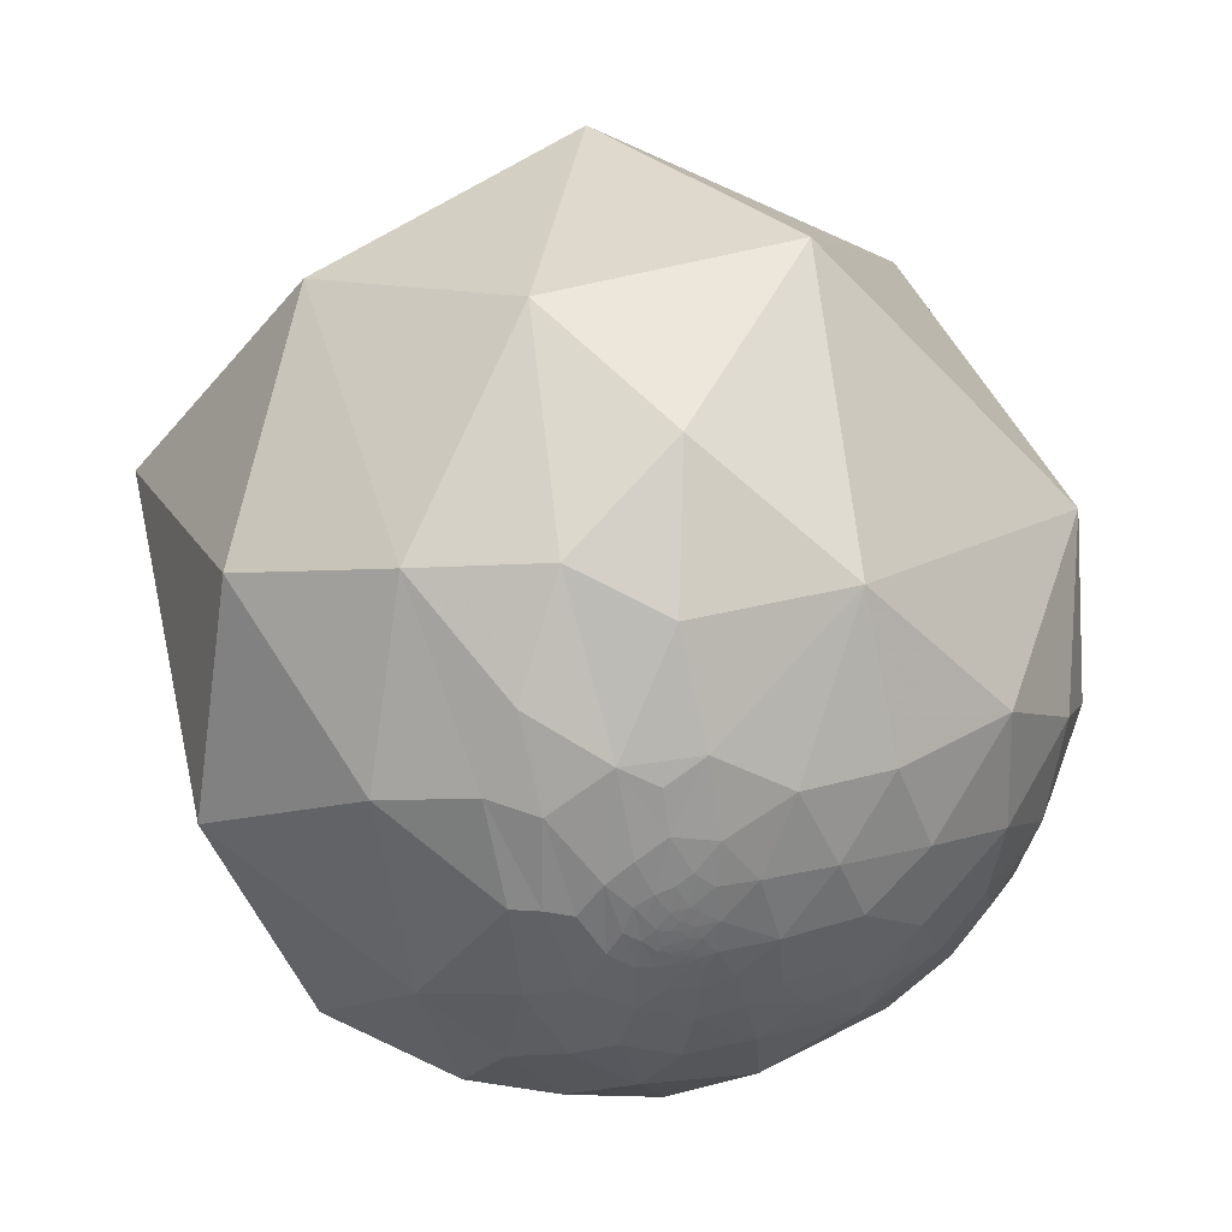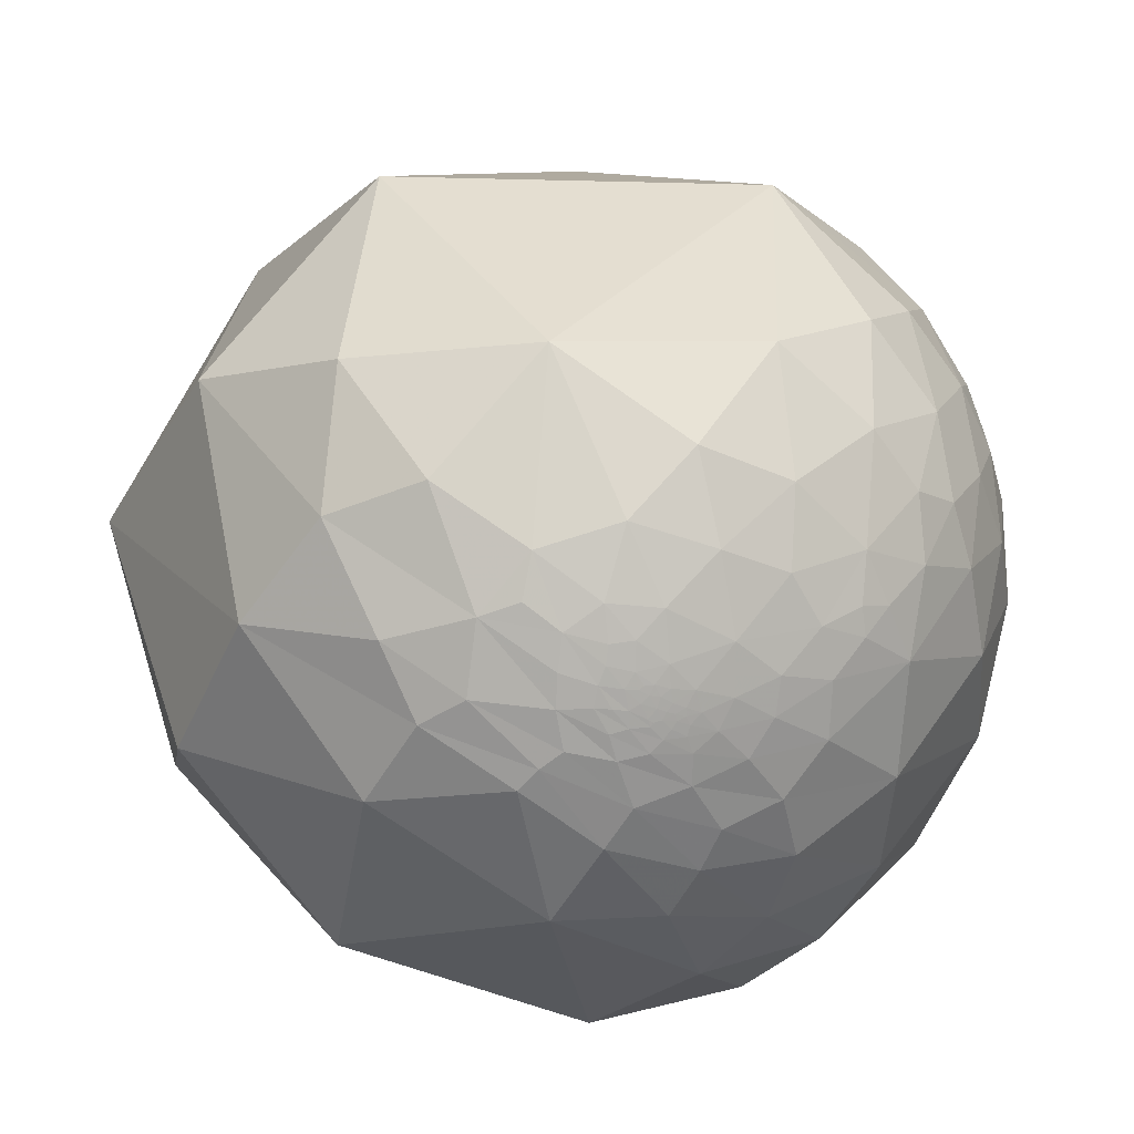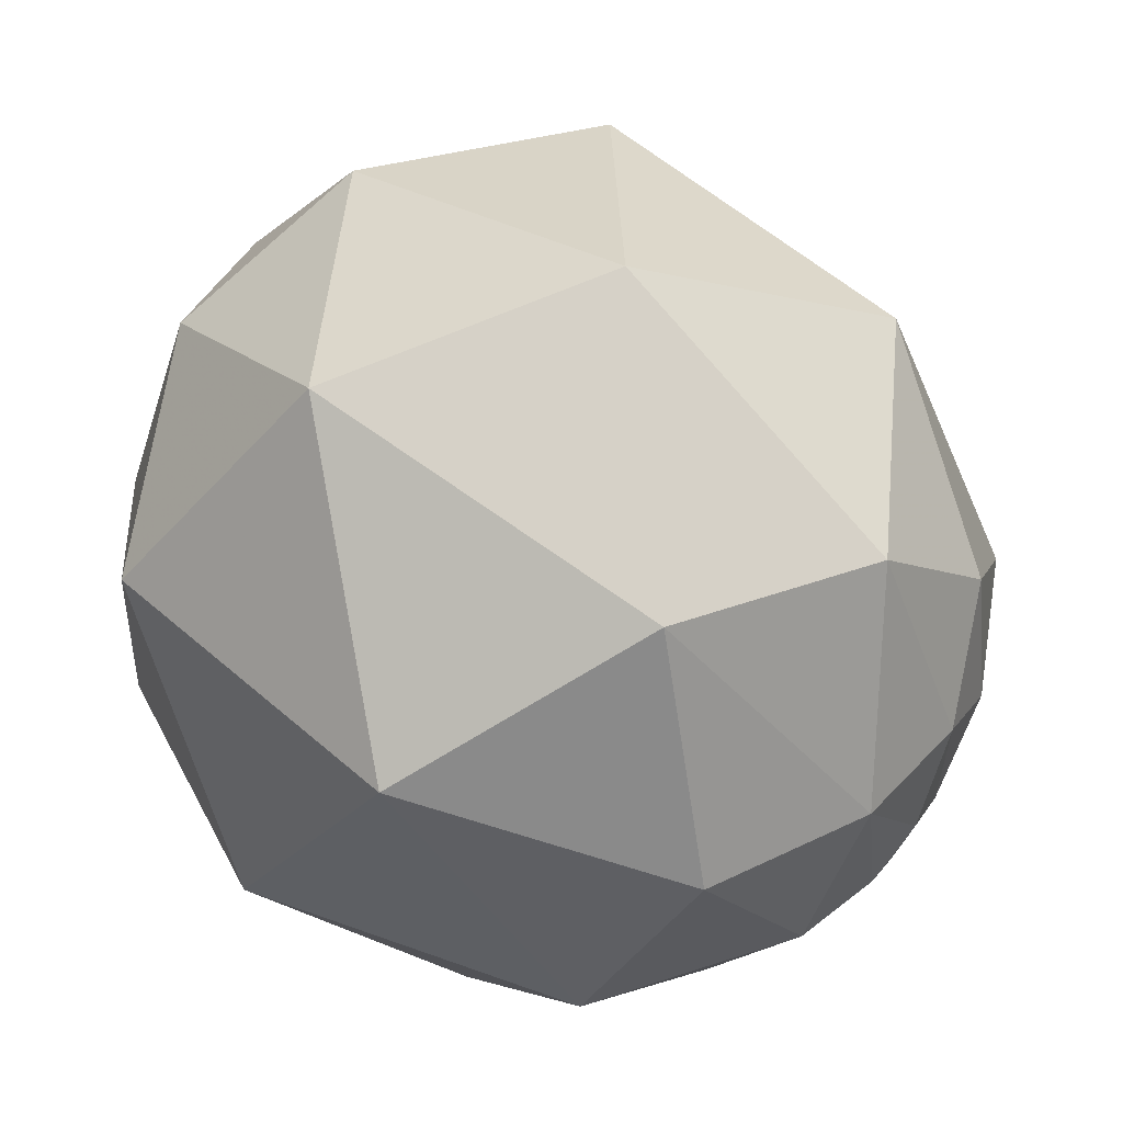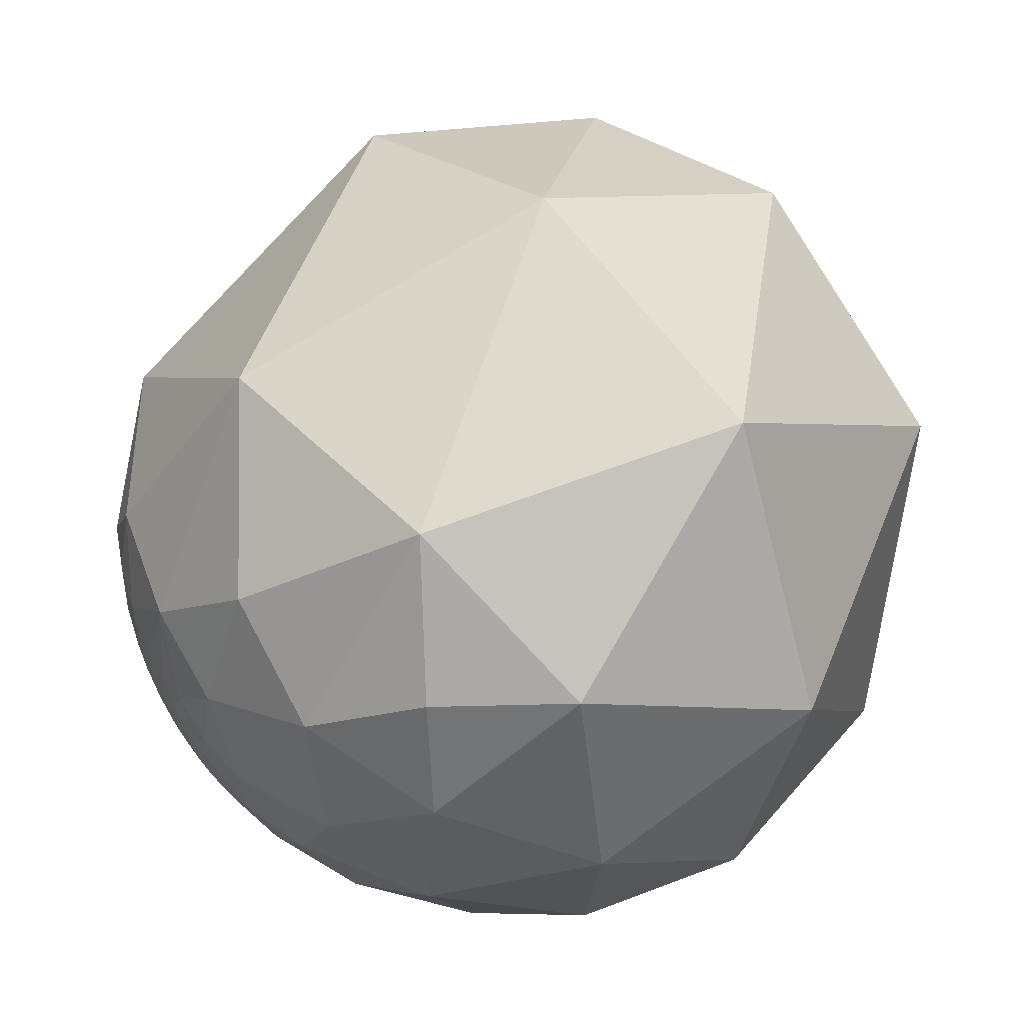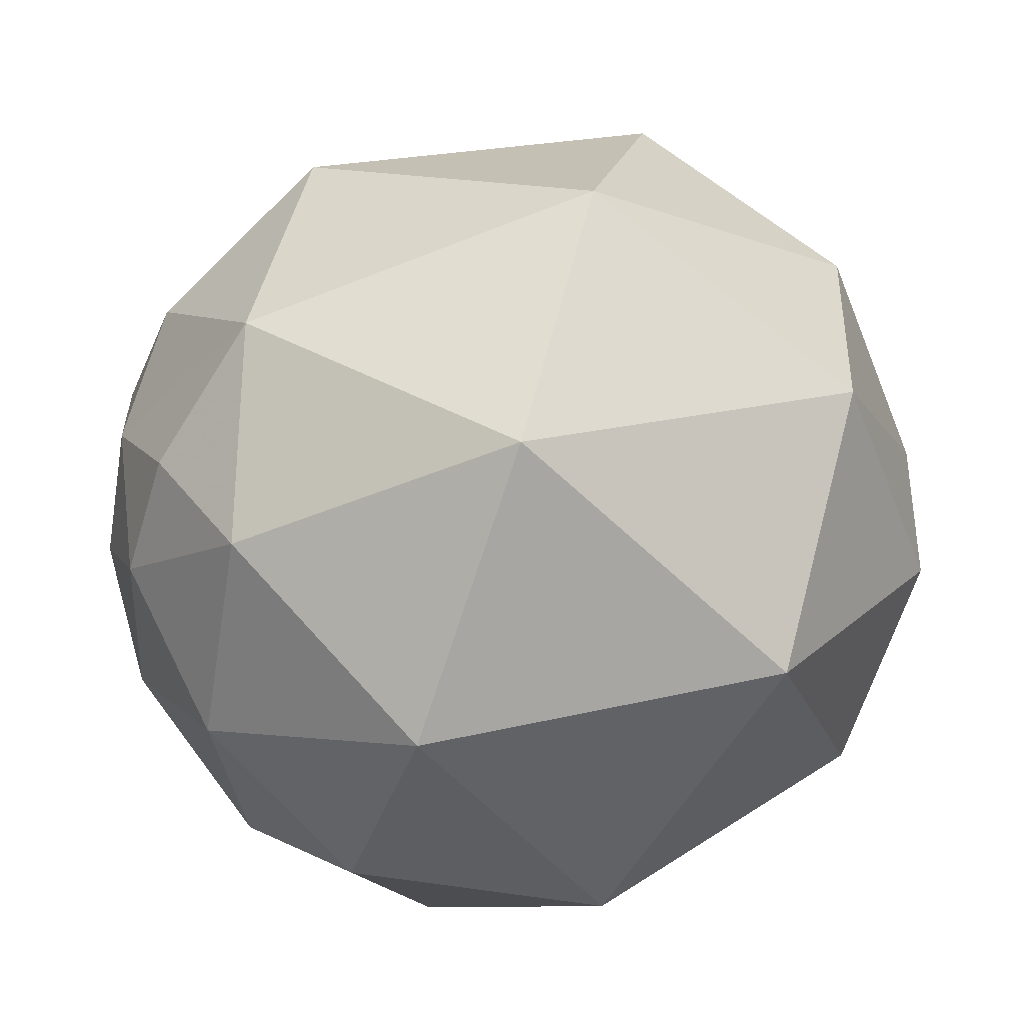
<metadata>
{"format":"obj","ext":"obj","renderer":"f3d","projection":"perspective","resolution":1024,"background":"white","views":[{"elev":-2.2,"azim":151.4,"up":"+Z"},{"elev":63.7,"azim":142.4,"up":"+Y"},{"elev":46.0,"azim":89.3,"up":"+Z"},{"elev":56.0,"azim":-25.2,"up":"+Z"},{"elev":45.9,"azim":29.9,"up":"+Z"}]}
</metadata>
<code>
v 0.5379 0.8415 0.05097
v 0.511 0.6654 0.5441
v 0.7594 0.6492 0.04439
v 0.3516 0.9347 -0.05234
v 0.4299 0.8482 -0.3095
v 0.3227 0.902 0.2868
v 0.003642 0.9998 0.01817
v 0.1016 0.9298 -0.3538
v 0.2793 0.9162 -0.2875
v -0.1037 0.9442 -0.3127
v -0.2359 0.8571 -0.458
v -0.02221 0.8718 -0.4894
v -0.3 0.7297 -0.6145
v -0.1241 0.7999 -0.5872
v -0.2881 0.6436 -0.7091
v -0.2297 0.6863 -0.6901
v -0.2057 0.6468 -0.7344
v -0.1277 0.7169 -0.6854
v -0.2839 0.5351 -0.7956
v -0.03807 0.5526 -0.8326
v -0.09853 0.6382 -0.7636
v -0.1653 0.3451 -0.9239
v -0.09234 0.09207 -0.9915
v 0.1948 0.1991 -0.9604
v 0.05282 -0.1106 -0.9925
v 0.1069 0.351 -0.9302
v 0.2325 0.4969 -0.836
v 0.3458 0.05598 -0.9366
v 0.2995 0.421 -0.8562
v 0.3832 0.3211 -0.866
v 0.3658 0.5874 -0.7219
v 0.5834 0.3429 -0.7362
v 0.4463 0.5148 -0.732
v 0.533 0.6276 -0.5675
v 0.4817 0.6654 -0.5703
v 0.763 0.53 -0.37
v 0.9052 0.04635 -0.4224
v 0.619 0.6958 -0.3643
v 0.9545 0.2944 0.04692
v 0.5912 0.7796 -0.2068
v 0.5249 0.7514 -0.3998
v 0.09665 0.4993 -0.861
v 0.1294 0.6075 -0.7837
v 0.2509 0.6009 -0.7589
v 0.2939 0.6736 -0.6781
v 0.3537 0.6714 -0.6512
v 0.4281 0.6932 -0.5799
v 0.3427 0.7135 -0.6111
v 0.4023 0.7527 -0.5212
v 0.3428 0.7523 -0.5626
v 0.3648 0.7987 -0.4785
v 0.3481 0.8713 -0.3459
v 0.2246 0.8685 -0.4419
v 0.3182 0.8431 -0.4336
v 0.1319 0.8476 -0.514
v 0.04585 0.7771 -0.6276
v -0.002948 0.7009 -0.7133
v 0.04619 0.6495 -0.7589
v 0.284 0.8027 -0.5244
v 0.2588 0.8264 -0.5002
v 0.2111 0.8243 -0.5253
v 0.1794 0.7867 -0.5906
v 0.1009 0.7097 -0.6972
v 0.222 0.6548 -0.7225
v 0.1588 0.6738 -0.7217
v 0.2173 0.6835 -0.6968
v 0.2602 0.6896 -0.6759
v 0.3057 0.717 -0.6265
v 0.3144 0.7477 -0.5849
v 0.3149 0.7804 -0.5403
v 0.2436 0.789 -0.564
v 0.2767 0.771 -0.5736
v 0.2238 0.7676 -0.6006
v 0.2016 0.7566 -0.622
v 0.1612 0.7433 -0.6493
v 0.2112 0.737 -0.642
v 0.1711 0.7104 -0.6827
v 0.2018 0.6989 -0.6862
v 0.2367 0.7019 -0.6718
v 0.2694 0.7135 -0.6467
v 0.2897 0.7419 -0.6047
v -0.9324 0.2157 0.29
v -0.9728 0.1978 0.1207
v -0.9422 0.3193 0.1014
v -0.9624 0.2353 -0.1356
v -0.9217 0.3697 -0.1171
v -0.9448 0.236 -0.2271
v -0.9722 0.162 -0.1691
v -0.9532 0.1401 -0.2678
v -0.8995 0.3131 -0.3049
v -0.9112 0.2022 -0.359
v -0.9307 0.0614 -0.3606
v -0.8326 0.3108 -0.4585
v -0.8484 -0.01064 -0.5293
v -0.7107 0.104 -0.6958
v -0.8415 0.1589 -0.5163
v -0.8484 -0.1815 -0.4972
v -0.8923 -0.2226 -0.3928
v -0.7371 -0.09812 -0.6686
v -0.847 -0.2941 -0.4428
v -0.907 -0.2707 -0.3226
v -0.6728 -0.3648 -0.6436
v -0.8534 -0.3961 -0.3387
v -0.7206 -0.5713 -0.393
v -0.9097 -0.3847 -0.156
v -0.941 -0.281 -0.1888
v -0.9468 -0.3142 -0.06933
v -0.9199 -0.3921 0.008325
v -0.8291 -0.5303 -0.1772
v -0.9581 -0.2833 0.04171
v -0.9324 -0.2879 0.2183
v -0.7861 -0.6167 0.0412
v -0.9763 -0.1914 0.101
v -0.7812 -0.5197 0.346
v -0.9565 -0.06642 0.2842
v -0.8169 -0.2553 0.5173
v -0.9985 0.0316 0.04498
v -0.99 0.08306 0.1139
v -0.9837 0.1771 -0.03027
v -0.9713 0.1009 -0.2153
v -0.9593 0.08373 -0.2697
v -0.9202 -0.07642 -0.3839
v -0.9104 -0.1625 -0.3805
v -0.929 -0.1952 -0.3144
v -0.9424 -0.2232 -0.2492
v -0.9598 -0.207 -0.1894
v -0.9694 -0.2086 -0.1294
v -0.9873 -0.1583 0.01258
v -0.9724 -0.2292 -0.04444
v -0.9897 -0.1099 0.09152
v -0.997 -0.02844 0.0722
v -1 0.00618 -0.005041
v -0.9977 0.06796 -0.002611
v -0.9941 0.08864 -0.06185
v -0.987 0.08661 -0.1353
v -0.9719 0.03473 -0.2329
v -0.9531 -0.02035 -0.3018
v -0.9527 -0.07384 -0.2949
v -0.9426 -0.1283 -0.3084
v -0.9607 -0.1572 -0.2288
v -0.9753 -0.1621 -0.1503
v -0.9843 -0.1612 -0.07235
v -0.9953 -0.09582 -0.01253
v -0.9991 -0.03937 -0.0132
v -0.9964 0.02623 -0.08023
v -0.9877 0.0242 -0.1546
v -0.9824 -0.009011 -0.1868
v -0.9715 -0.04186 -0.2335
v -0.9647 -0.09851 -0.2441
v -0.9774 -0.07621 -0.1972
v -0.9734 -0.1103 -0.2008
v -0.9772 -0.1263 -0.1706
v -0.988 -0.1084 -0.1098
v -0.9959 -0.05816 -0.06867
v -0.9985 -0.01837 -0.05209
v -0.292 -0.2487 -0.9235
v -0.3699 -0.5141 -0.7739
v -0.4699 -0.6986 -0.5396
v -0.2224 -0.6765 -0.7021
v -0.6082 -0.7715 -0.1865
v -0.5873 -0.7772 0.2257
v -0.2457 -0.8712 -0.425
v -0.5496 -0.6699 0.4992
v -0.26 -0.965 0.03498
v 0.281 -0.9223 0.2652
v 0.1081 -0.9571 -0.2689
v -0.4496 -0.4309 0.7824
v 0.2907 -0.4893 0.8222
v -0.2514 -0.8151 0.5219
v -0.6367 0.1327 0.7597
v -0.05703 0.7232 0.6882
v -0.7376 0.644 0.203
v -0.796 0.5759 -0.1861
v -0.6467 0.7313 -0.2165
v -0.8264 0.4451 -0.345
v -0.6661 0.6151 -0.4218
v -0.7093 0.4563 -0.5373
v -0.5747 0.5692 -0.588
v -0.7097 0.3007 -0.6371
v -0.5027 0.2982 -0.8114
v -0.5458 0.4686 -0.6946
v -0.4836 0.006713 -0.8753
v -0.3927 0.8958 -0.2079
v -0.4696 0.7712 -0.4298
v -0.4929 0.6682 -0.5573
v -0.4186 0.6091 -0.6736
v -0.08968 -0.4423 -0.8924
v 0.1388 -0.6793 -0.7206
v 0.2091 -0.29 -0.9339
v 0.6267 -0.6895 -0.3631
v 0.5408 -0.2093 -0.8147
v 0.89 -0.3542 0.287
v 0.7581 0.2056 0.6189
v 0.1147 0.1433 0.983
v 0.2545 0.7665 -0.5897
v 0.2417 0.7696 -0.591
v 0.2429 0.7559 -0.608
v 0.1932 0.7249 -0.6611
v 0.2013 0.7133 -0.6714
v 0.2173 0.7219 -0.6571
v 0.2207 0.7107 -0.6679
v 0.2608 0.7183 -0.645
v 0.2669 0.7245 -0.6355
v 0.264 0.7481 -0.6088
v -0.9905 -0.01508 -0.1369
v -0.9897 -0.0592 -0.1306
v -0.9953 -0.02524 -0.09366
v -0.9837 -0.06819 -0.1665
v -0.9835 -0.04519 -0.1754
v -0.9824 -0.09168 -0.1627
v 0.2253 0.7502 -0.6216
v 0.2295 0.728 -0.646
v 0.2424 0.7362 -0.6318
v 0.2442 0.7185 -0.6513
f 1 2 3
f 1 4 6
f 1 5 4
f 10 8 12
f 16 15 13
f 16 18 17
f 13 18 16
f 17 19 15
f 21 17 18
f 19 20 22
f 23 24 25
f 24 23 26
f 27 26 42
f 25 24 28
f 31 29 27
f 29 24 26
f 30 32 28
f 33 30 29
f 33 35 34
f 35 33 31
f 36 34 38
f 38 35 41
f 3 39 36
f 3 38 40
f 43 64 44
f 45 44 64
f 11 12 14
f 46 31 44
f 48 46 45
f 47 46 49
f 49 48 50
f 51 5 49
f 53 8 9
f 54 9 52
f 14 12 56
f 55 56 12
f 57 18 56
f 58 21 57
f 20 43 42
f 55 61 62
f 57 63 58
f 65 66 64
f 68 45 67
f 70 54 51
f 60 59 71
f 71 59 72
f 71 62 61
f 62 73 74
f 62 71 73
f 62 74 75
f 75 74 76
f 56 75 63
f 77 78 65
f 77 65 63
f 65 78 66
f 66 78 79
f 67 79 80
f 59 70 72
f 83 82 84
f 82 170 172
f 86 85 119
f 85 88 119
f 88 85 87
f 89 91 92
f 96 92 91
f 94 92 96
f 96 91 93
f 99 94 95
f 98 100 101
f 97 102 100
f 109 112 108
f 110 108 111
f 111 115 113
f 115 111 116
f 114 116 111
f 117 131 118
f 83 119 118
f 134 119 135
f 119 88 135
f 92 122 137
f 92 94 122
f 94 97 122
f 124 101 125
f 123 98 124
f 106 127 126
f 129 127 106
f 113 130 128
f 133 118 119
f 133 117 118
f 120 136 135
f 121 136 120
f 138 137 122
f 122 123 139
f 124 125 140
f 125 126 140
f 141 126 127
f 141 140 126
f 142 129 128
f 129 142 127
f 143 128 130
f 135 136 146
f 135 146 145
f 147 146 136
f 147 136 148
f 138 148 137
f 137 148 136
f 139 149 138
f 148 138 149
f 151 140 152
f 141 152 140
f 153 152 141
f 143 154 153
f 157 102 156
f 164 165 169
f 164 166 165
f 164 162 166
f 168 169 165
f 167 116 114
f 172 86 84
f 86 172 173
f 172 174 173
f 176 173 174
f 173 176 175
f 179 93 177
f 95 182 99
f 7 171 6
f 6 171 2
f 183 172 7
f 11 183 10
f 184 13 185
f 13 184 11
f 178 185 186
f 19 180 181
f 25 187 156
f 23 156 182
f 187 159 157
f 189 188 187
f 189 25 28
f 188 162 159
f 166 188 190
f 191 190 188
f 192 190 37
f 37 191 32
f 37 190 191
f 194 168 193
f 194 2 171
f 195 197 196
f 196 73 71
f 75 76 198
f 199 78 77
f 201 79 78
f 80 214 202
f 80 79 214
f 80 203 81
f 80 202 203
f 81 204 72
f 204 81 203
f 197 195 204
f 207 145 205
f 147 205 146
f 154 207 206
f 152 210 151
f 210 206 208
f 150 151 210
f 76 213 212
f 197 213 211
f 211 73 197
f 211 213 76
f 1 6 2
f 7 6 4
f 4 9 7
f 9 8 7
f 8 10 7
f 11 10 12
f 40 41 5
f 16 17 15
f 18 13 14
f 21 19 17
f 19 21 20
f 42 22 20
f 26 23 22
f 42 26 22
f 29 30 24
f 24 30 28
f 27 29 26
f 32 33 34
f 33 32 30
f 31 33 29
f 36 37 32
f 36 32 34
f 36 39 37
f 38 34 35
f 3 36 38
f 1 3 40
f 54 52 5
f 40 38 41
f 44 27 42
f 42 43 44
f 44 31 27
f 46 47 31
f 47 35 31
f 45 46 44
f 41 47 49
f 47 41 35
f 49 46 48
f 5 41 49
f 51 49 50
f 5 9 4
f 9 5 52
f 55 12 8
f 54 53 9
f 54 59 60
f 56 18 14
f 57 21 18
f 58 20 21
f 20 58 43
f 53 60 61
f 115 116 170
f 56 55 62
f 56 62 75
f 63 57 56
f 43 58 65
f 58 63 65
f 65 64 43
f 67 45 64
f 64 66 67
f 68 48 45
f 50 48 68
f 50 70 51
f 70 50 69
f 70 59 54
f 61 60 71
f 63 75 77
f 67 66 79
f 68 67 80
f 68 69 50
f 81 69 68
f 68 80 81
f 69 81 70
f 70 81 72
f 87 85 86
f 84 82 172
f 119 83 84
f 84 86 119
f 88 87 89
f 91 87 90
f 91 89 87
f 103 100 102
f 95 94 96
f 94 99 97
f 97 99 102
f 98 97 100
f 101 100 103
f 106 101 103
f 109 105 103
f 107 105 108
f 105 107 106
f 105 109 108
f 118 131 115
f 108 110 107
f 114 108 112
f 108 114 111
f 110 111 113
f 83 118 82
f 97 98 123
f 88 89 120
f 121 89 92
f 89 121 120
f 130 113 115
f 124 98 101
f 106 125 101
f 125 106 126
f 107 129 106
f 129 107 110
f 113 129 110
f 129 113 128
f 136 121 92
f 133 132 117
f 133 119 134
f 88 120 135
f 131 117 132
f 138 122 139
f 139 124 140
f 139 123 124
f 142 141 127
f 143 142 128
f 132 133 145
f 131 143 130
f 143 131 144
f 140 151 149
f 134 135 145
f 133 134 145
f 149 150 148
f 149 151 150
f 144 155 154
f 142 143 153
f 141 142 153
f 132 155 144
f 158 104 102
f 160 109 104
f 157 159 158
f 160 161 112
f 160 162 164
f 162 160 158
f 161 163 114
f 169 163 161
f 169 168 167
f 163 167 114
f 194 171 170
f 170 116 167
f 86 173 175
f 172 170 171
f 7 172 171
f 93 90 175
f 177 175 176
f 182 156 102
f 179 96 93
f 179 95 96
f 181 180 179
f 179 180 95
f 181 177 178
f 177 181 179
f 184 176 174
f 182 95 180
f 172 183 174
f 10 183 7
f 186 185 13
f 176 184 185
f 11 184 183
f 178 176 185
f 191 189 28
f 181 178 186
f 186 19 181
f 19 186 15
f 22 23 182
f 180 22 182
f 22 180 19
f 156 187 157
f 23 25 156
f 187 188 159
f 25 189 187
f 162 188 166
f 189 191 188
f 165 166 190
f 168 165 192
f 39 192 37
f 193 192 39
f 201 199 200
f 194 167 168
f 2 193 3
f 2 194 193
f 195 71 72
f 71 195 196
f 196 197 73
f 75 198 77
f 198 76 200
f 198 199 77
f 199 198 200
f 199 201 78
f 153 206 210
f 201 214 79
f 72 204 195
f 146 205 145
f 207 205 206
f 205 209 206
f 207 155 145
f 150 209 148
f 209 150 208
f 209 208 206
f 209 147 148
f 147 209 205
f 207 154 155
f 153 154 206
f 214 213 203
f 208 150 210
f 74 73 211
f 74 211 76
f 200 76 212
f 214 212 213
f 214 200 212
f 213 197 204
f 213 204 203
f 14 13 11
f 5 1 40
f 5 51 54
f 8 53 55
f 60 53 54
f 61 55 53
f 170 82 115
f 86 90 87
f 90 93 91
f 102 104 103
f 103 105 106
f 103 104 109
f 115 82 118
f 123 122 97
f 115 131 130
f 92 137 136
f 132 144 131
f 145 155 132
f 149 139 140
f 154 143 144
f 102 157 158
f 104 158 160
f 112 109 160
f 164 161 160
f 158 159 162
f 114 112 161
f 161 164 169
f 167 163 169
f 170 167 194
f 175 90 86
f 175 177 93
f 176 178 177
f 102 99 182
f 174 183 184
f 13 15 186
f 28 32 191
f 190 192 165
f 192 193 168
f 39 3 193
f 200 214 201
f 210 152 153
f 203 202 214

</code>
